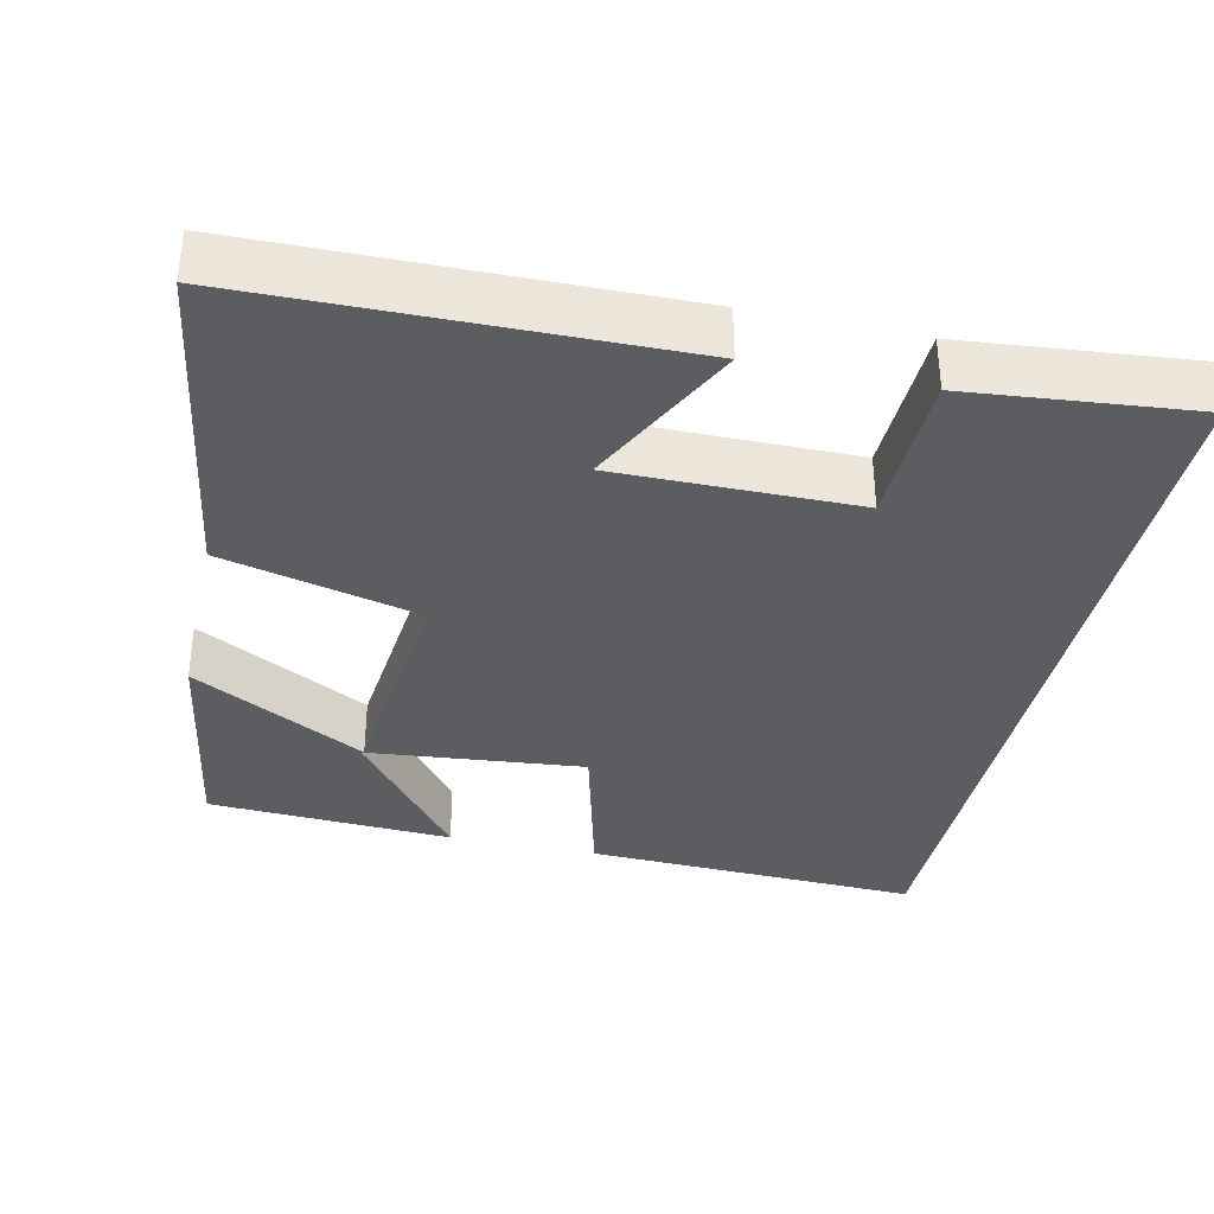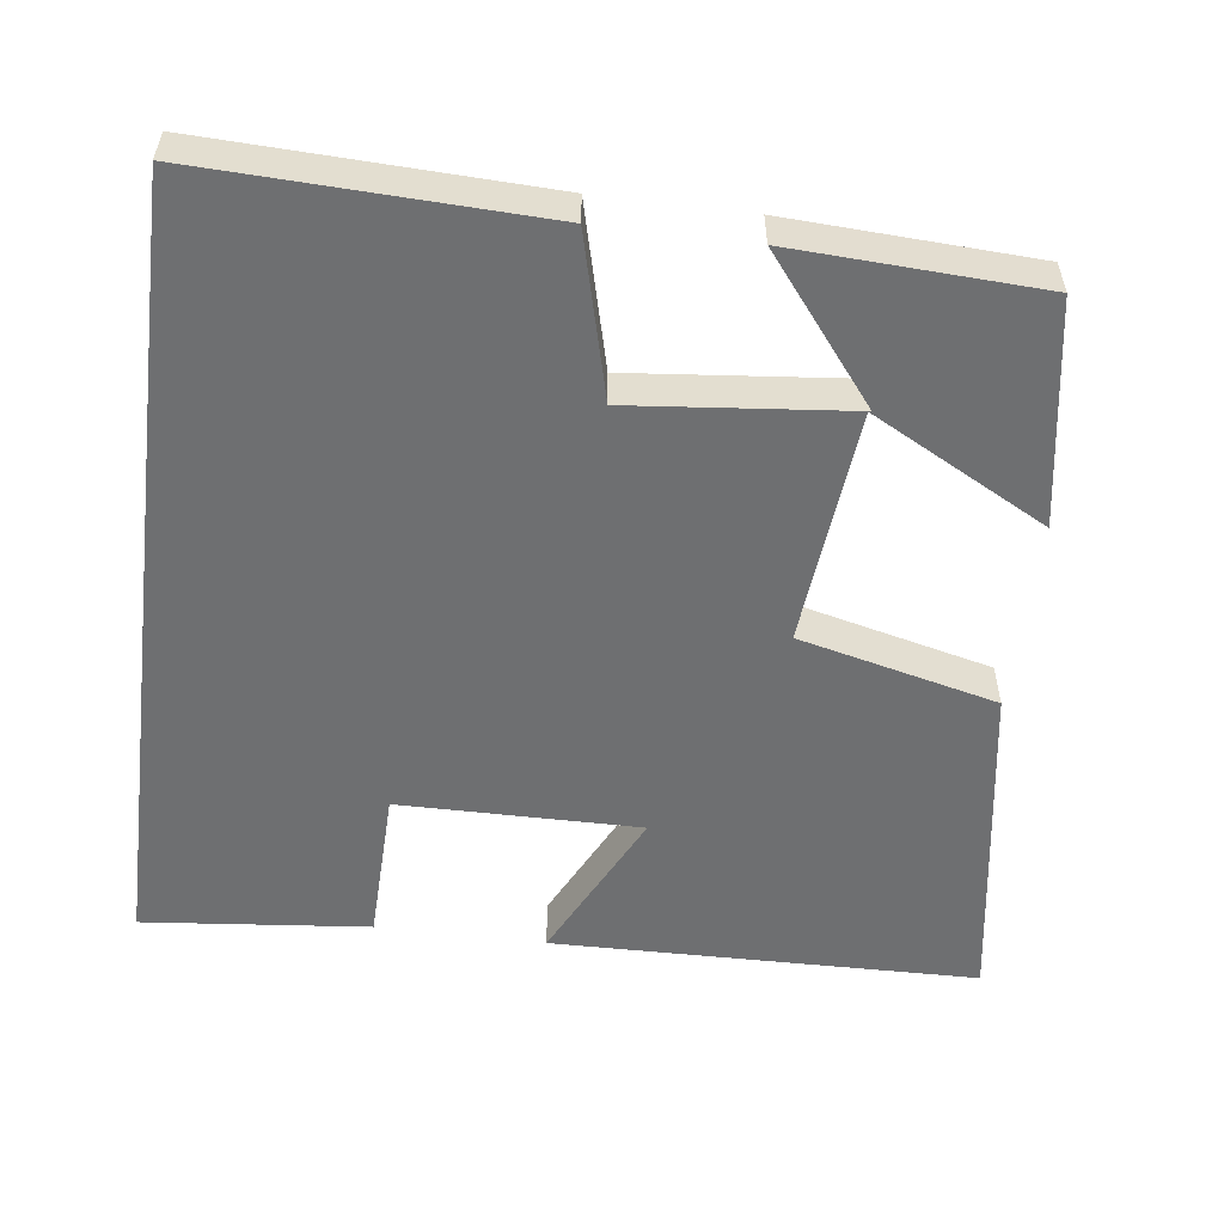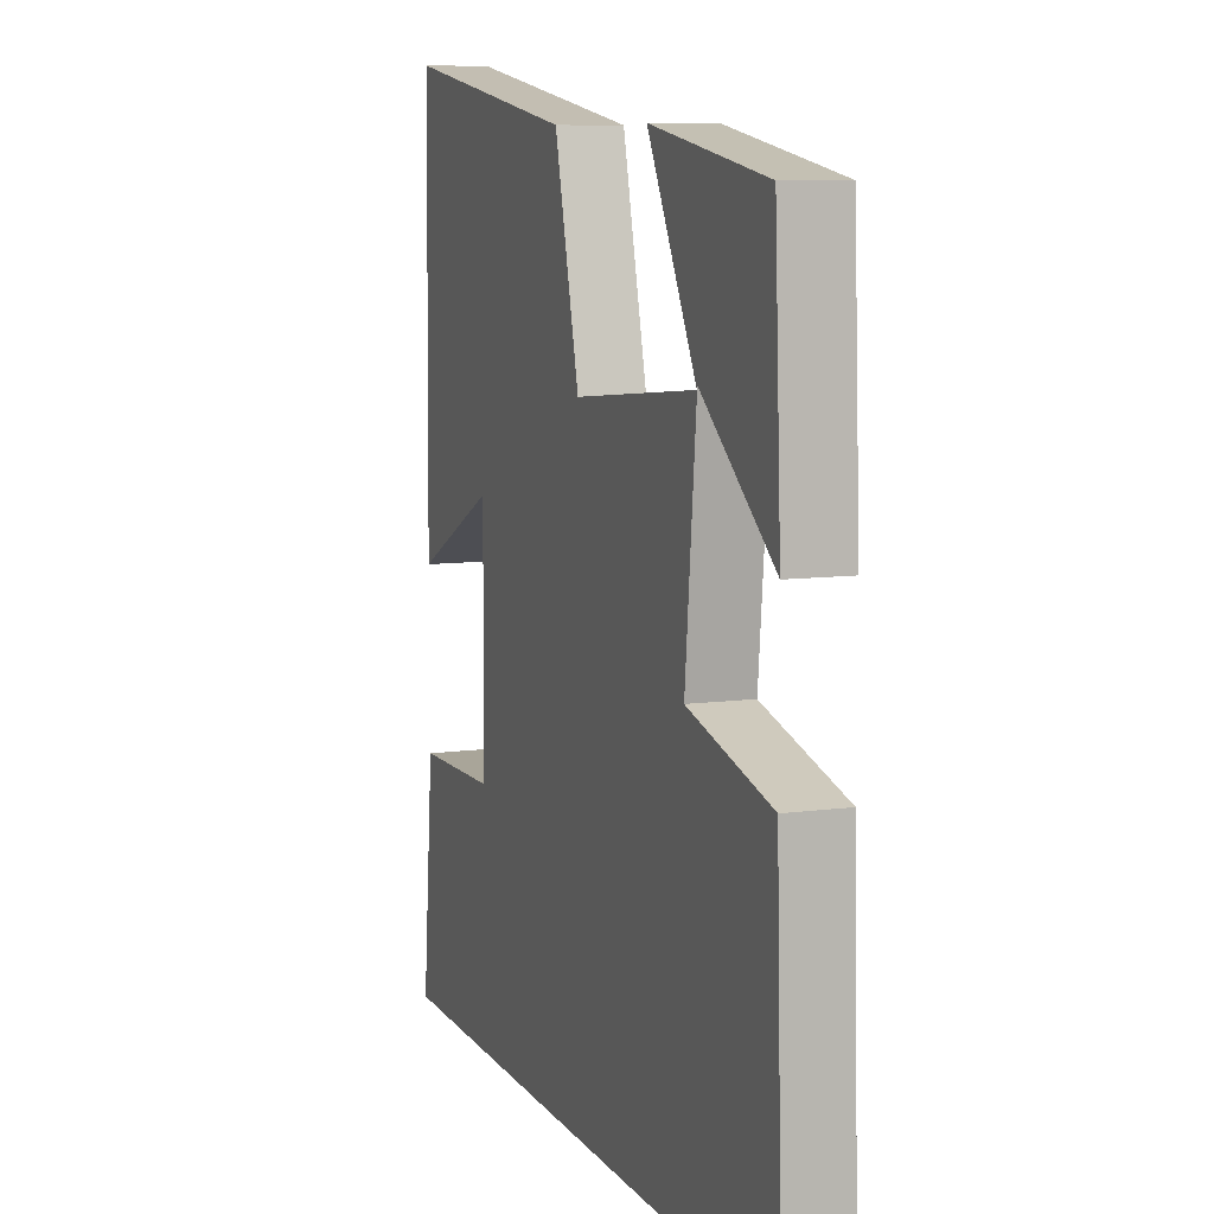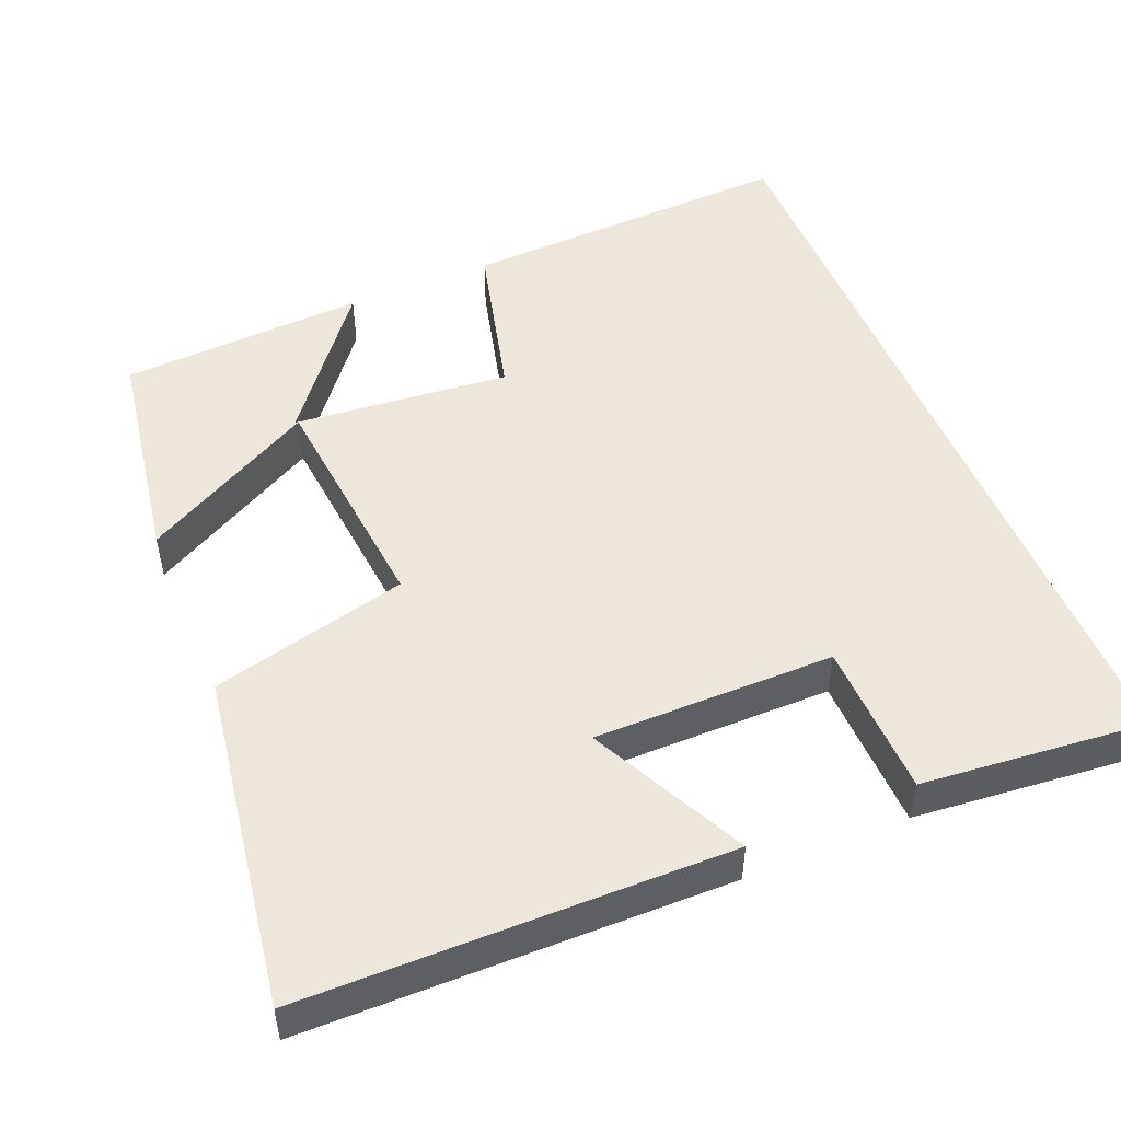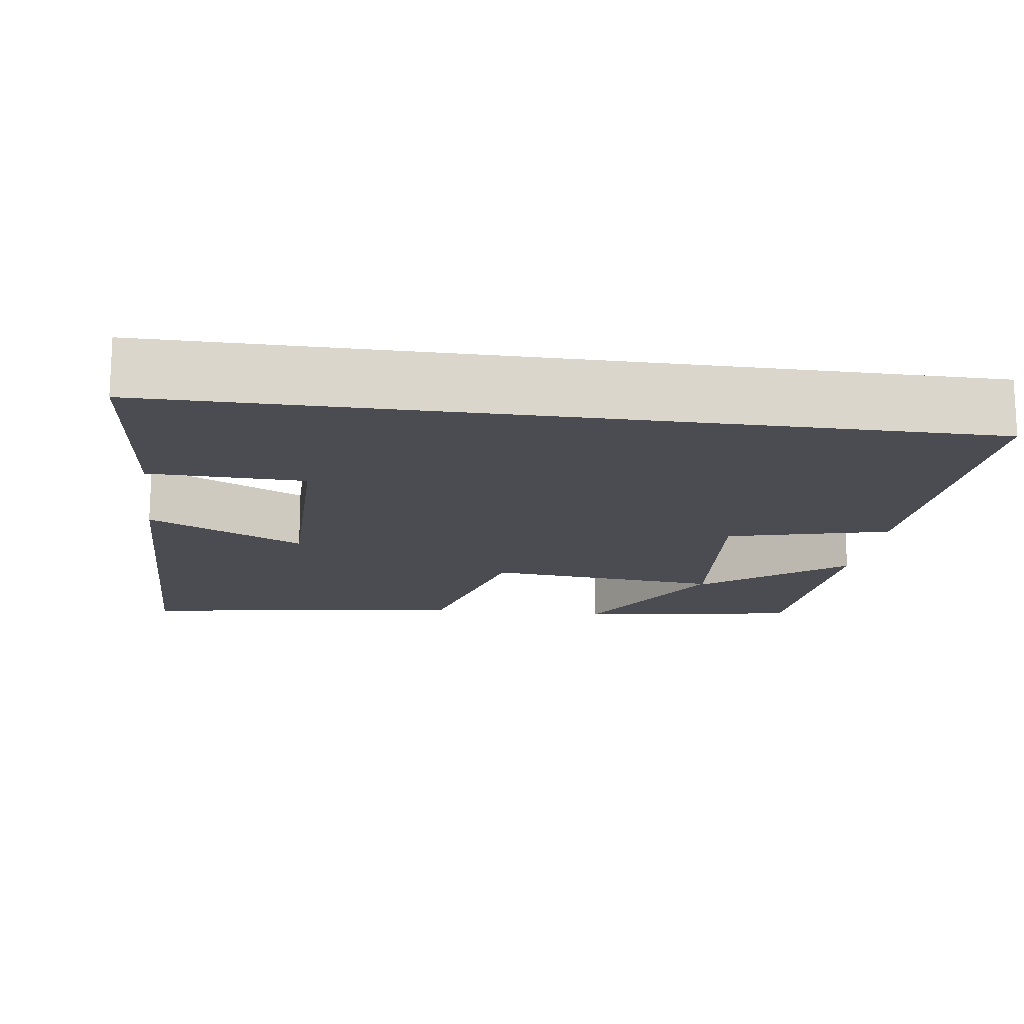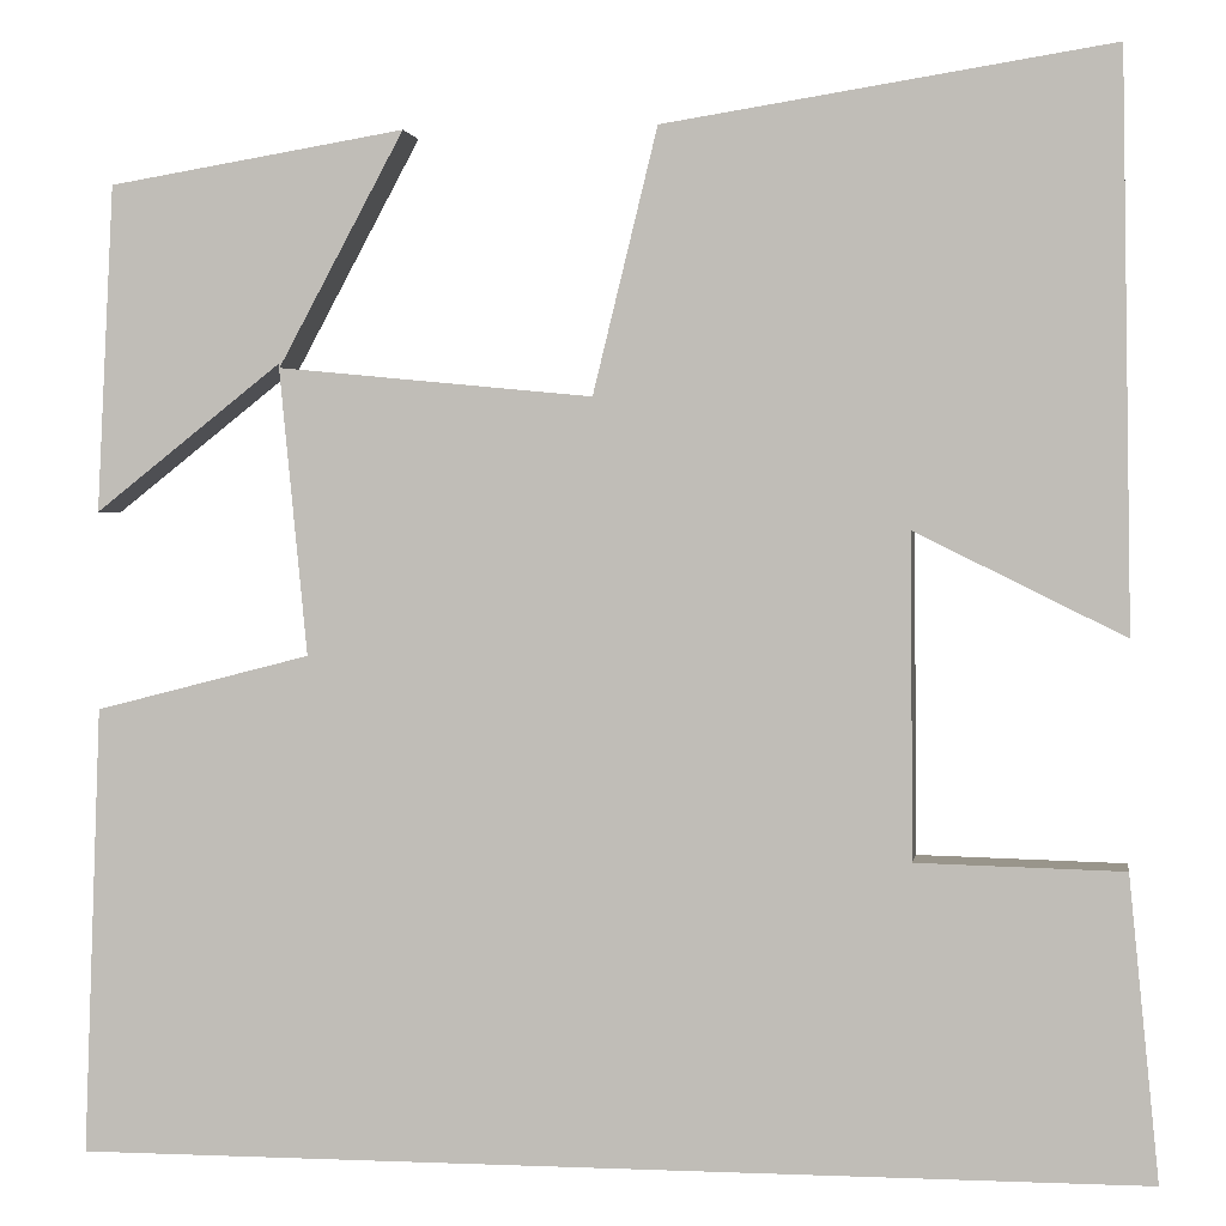
<metadata>
{"format":"obj","ext":"obj","renderer":"f3d","projection":"perspective","resolution":1024,"background":"white","views":[{"elev":-35.5,"azim":77.4,"up":"+Y"},{"elev":-54.6,"azim":-97.2,"up":"+Y"},{"elev":8.8,"azim":-110.0,"up":"+Z"},{"elev":50.4,"azim":67.4,"up":"+Y"},{"elev":-15.5,"azim":172.1,"up":"+Y"},{"elev":1.6,"azim":8.7,"up":"+Z"}]}
</metadata>
<code>
v 0.529 0.07 -0.5
v -0.516 0.07 -0.5
v -0.5 0.07 -0.062
v -0.289 0.07 -0.008
v -0.317 0.07 0.276
v -0.5 0.07 0.132
v -0.484 0.07 0.452
v -0.193 0.07 0.5
v -0.316 0.07 0.272
v -0.008 0.07 0.242
v 0.055 0.07 0.5
v 0.491 0.07 0.568
v 0.5 0.07 0.013
v 0.296 0.07 0.114
v 0.298 0.07 -0.2
v 0.5 0.07 -0.205
v 0.529 0 -0.5
v -0.516 0 -0.5
v -0.5 0 -0.062
v -0.289 0 -0.008
v -0.317 0 0.276
v -0.5 0 0.132
v -0.484 0 0.452
v -0.193 0 0.5
v -0.316 0 0.272
v -0.008 0 0.242
v 0.055 0 0.5
v 0.491 0 0.568
v 0.5 0 0.013
v 0.296 0 0.114
v 0.298 0 -0.2
v 0.5 0 -0.205
f 15 16 1 2
f 2 3 4
f 15 2 4
f 14 15 4
f 11 12 13 14
f 10 11 14
f 9 10 14 4
f 5 6 7 8
f 5 8 9
f 4 5 9
f 18 17 32 31
f 20 19 18
f 20 18 31
f 20 31 30
f 30 29 28 27
f 30 27 26
f 20 30 26 25
f 24 23 22 21
f 25 24 21
f 25 21 20
f 1 17 18 2
f 2 18 19 3
f 3 19 20 4
f 4 20 21 5
f 5 21 22 6
f 6 22 23 7
f 7 23 24 8
f 8 24 25 9
f 9 25 26 10
f 10 26 27 11
f 11 27 28 12
f 12 28 29 13
f 13 29 30 14
f 14 30 31 15
f 15 31 32 16
f 16 32 17 1

</code>
